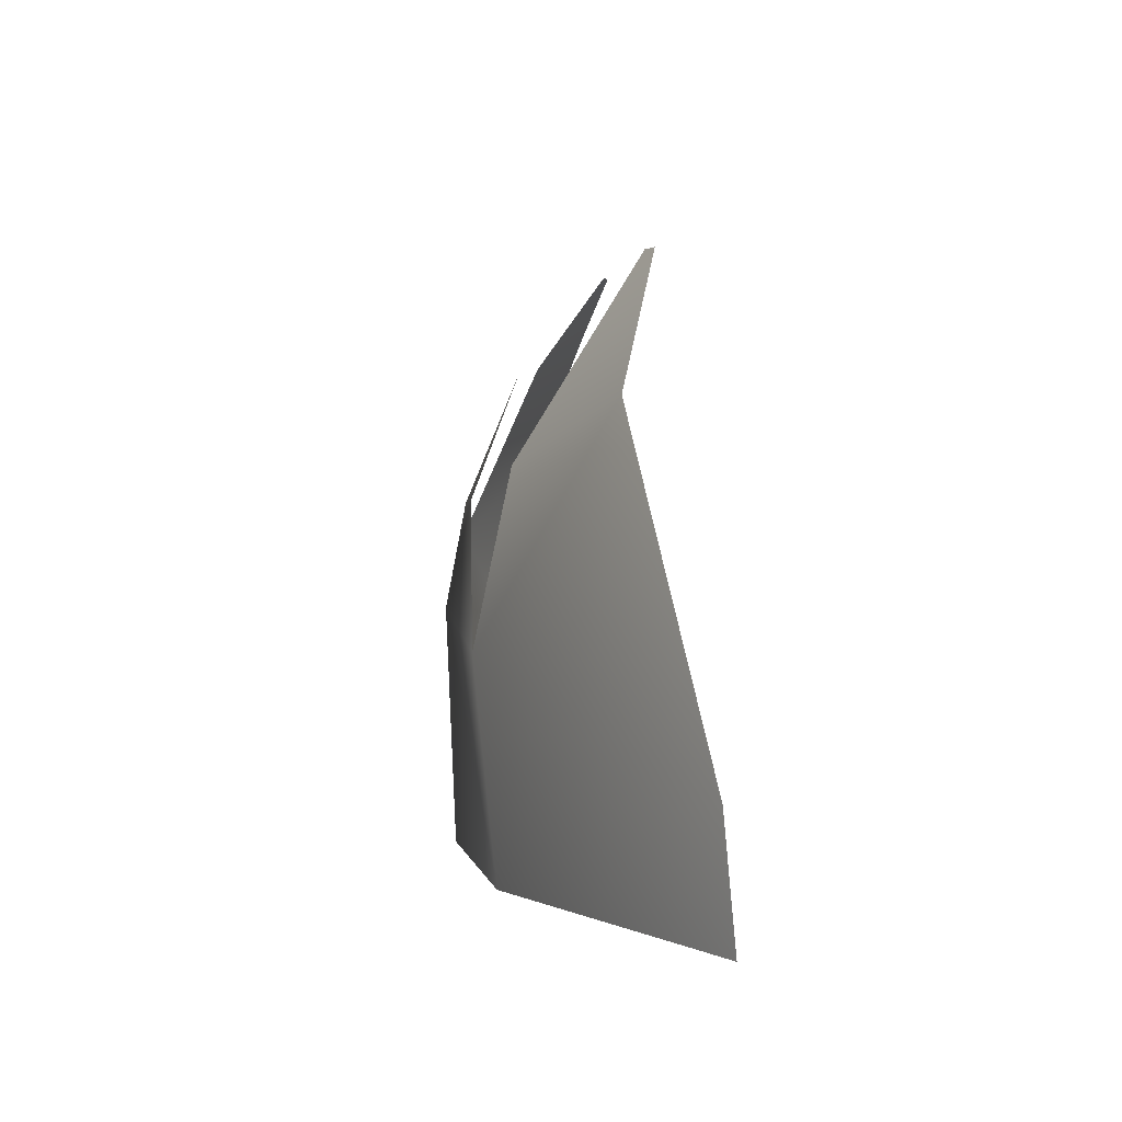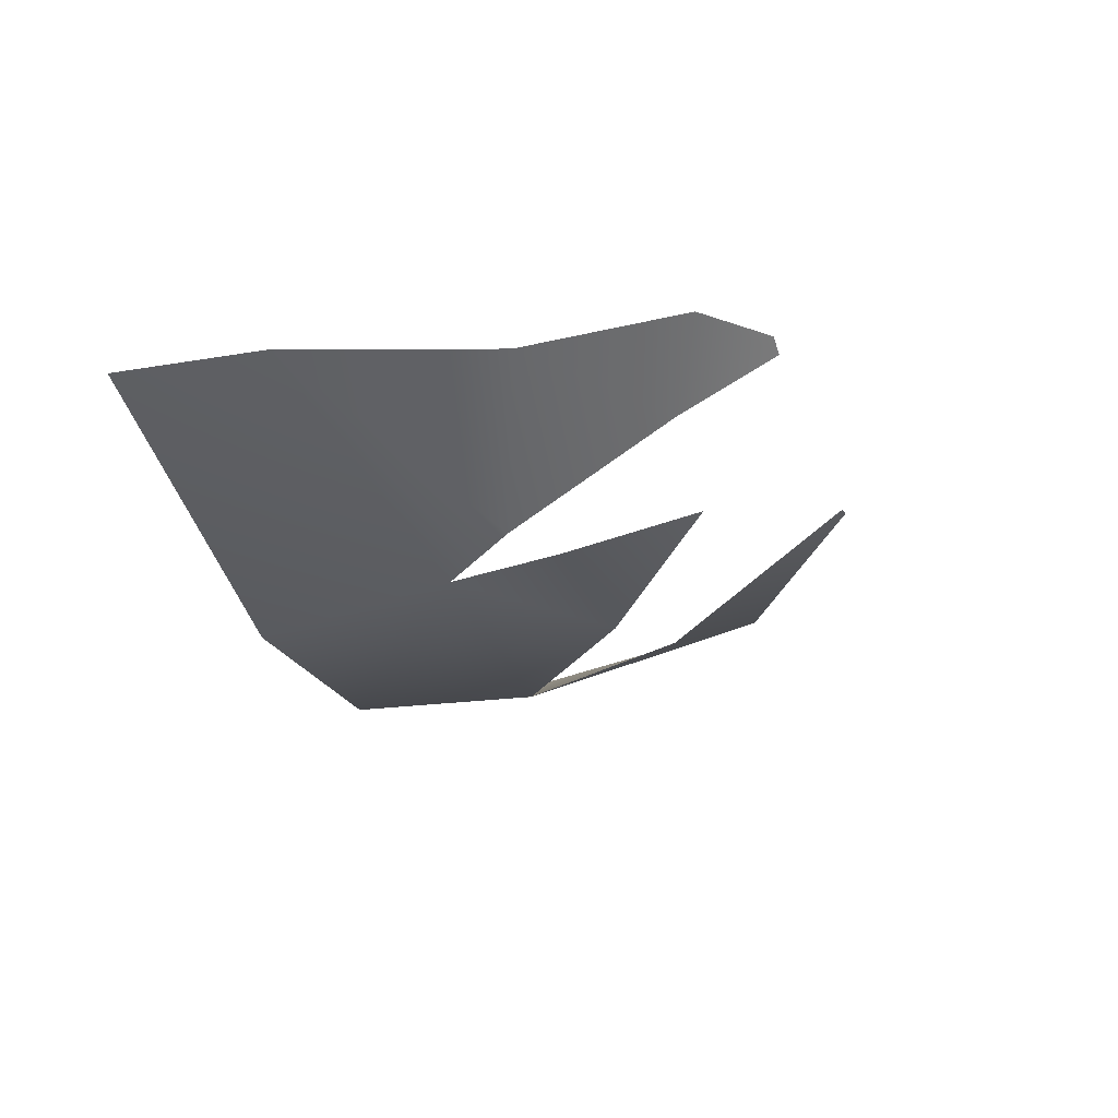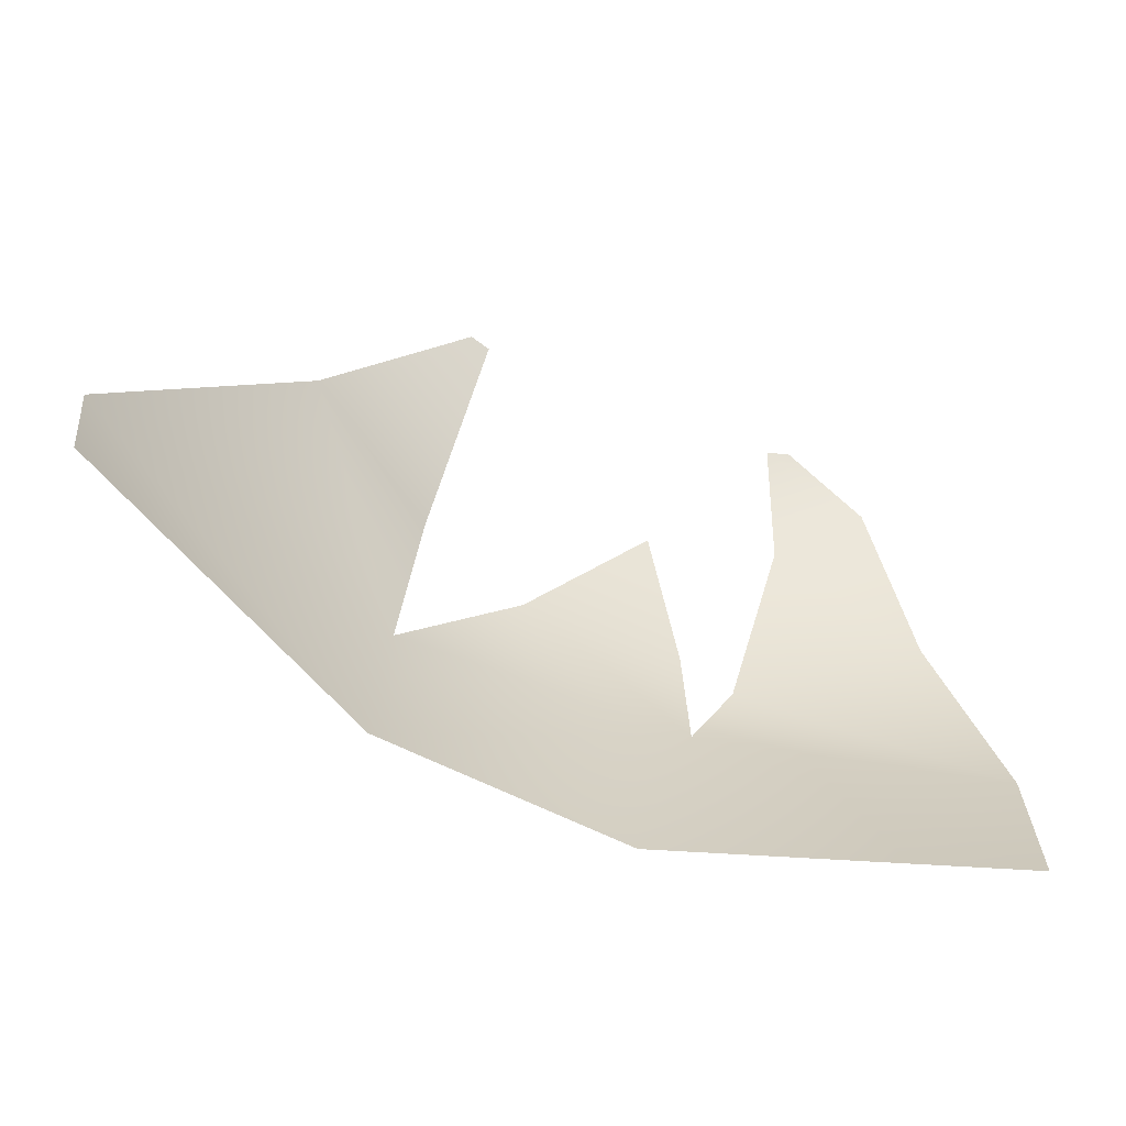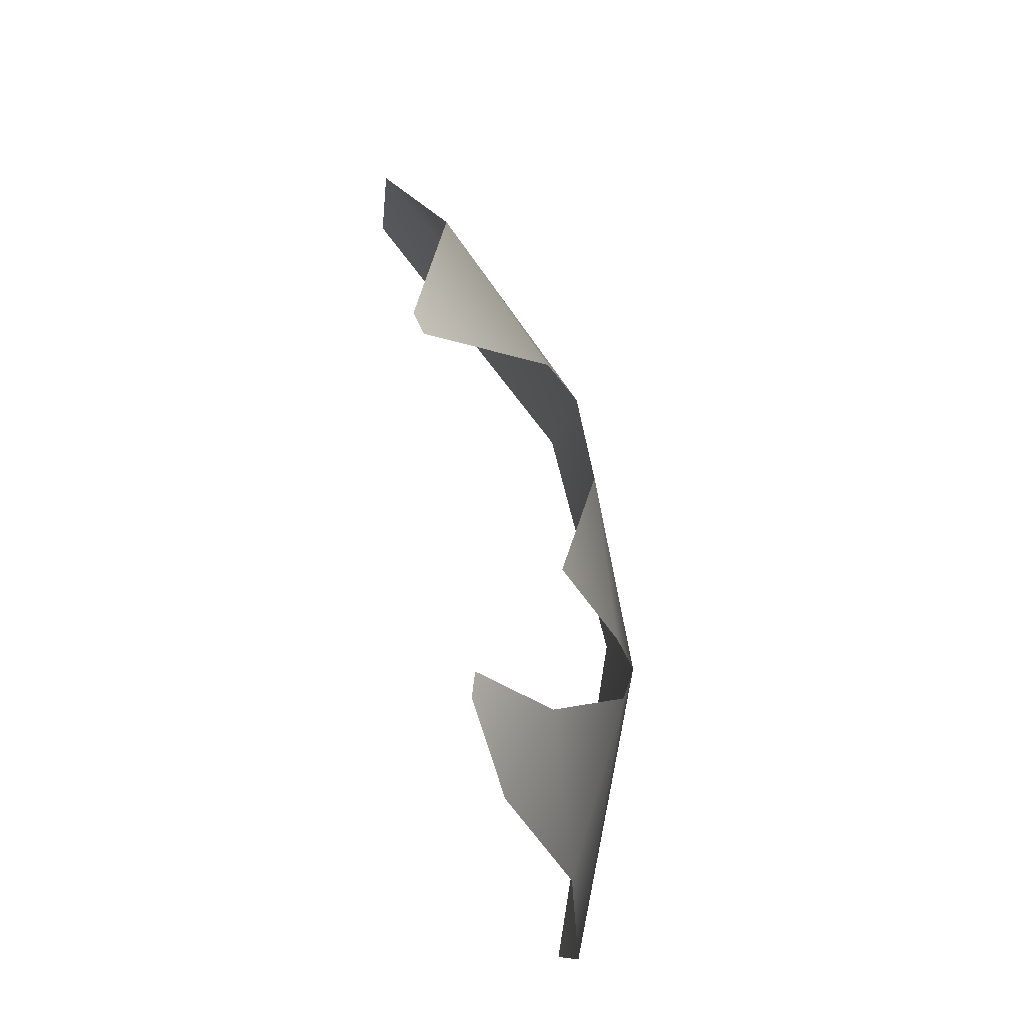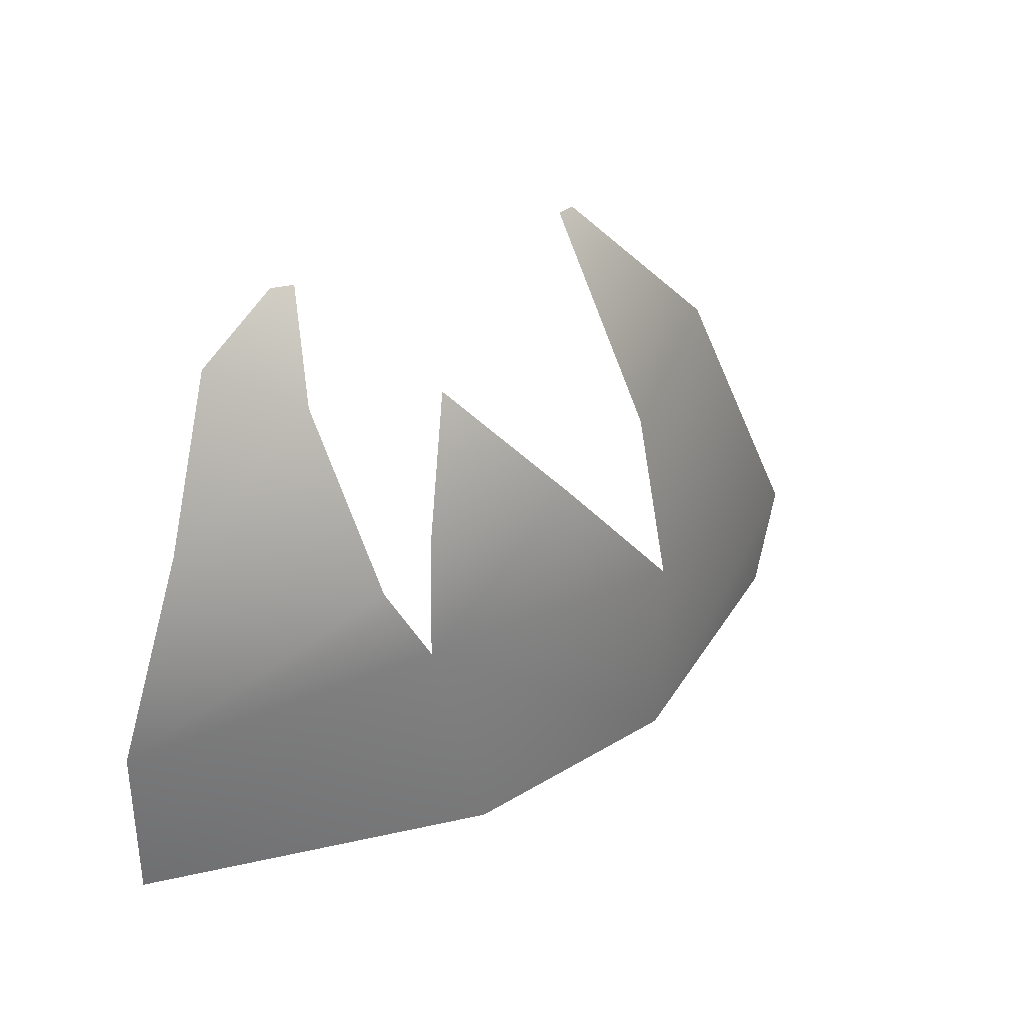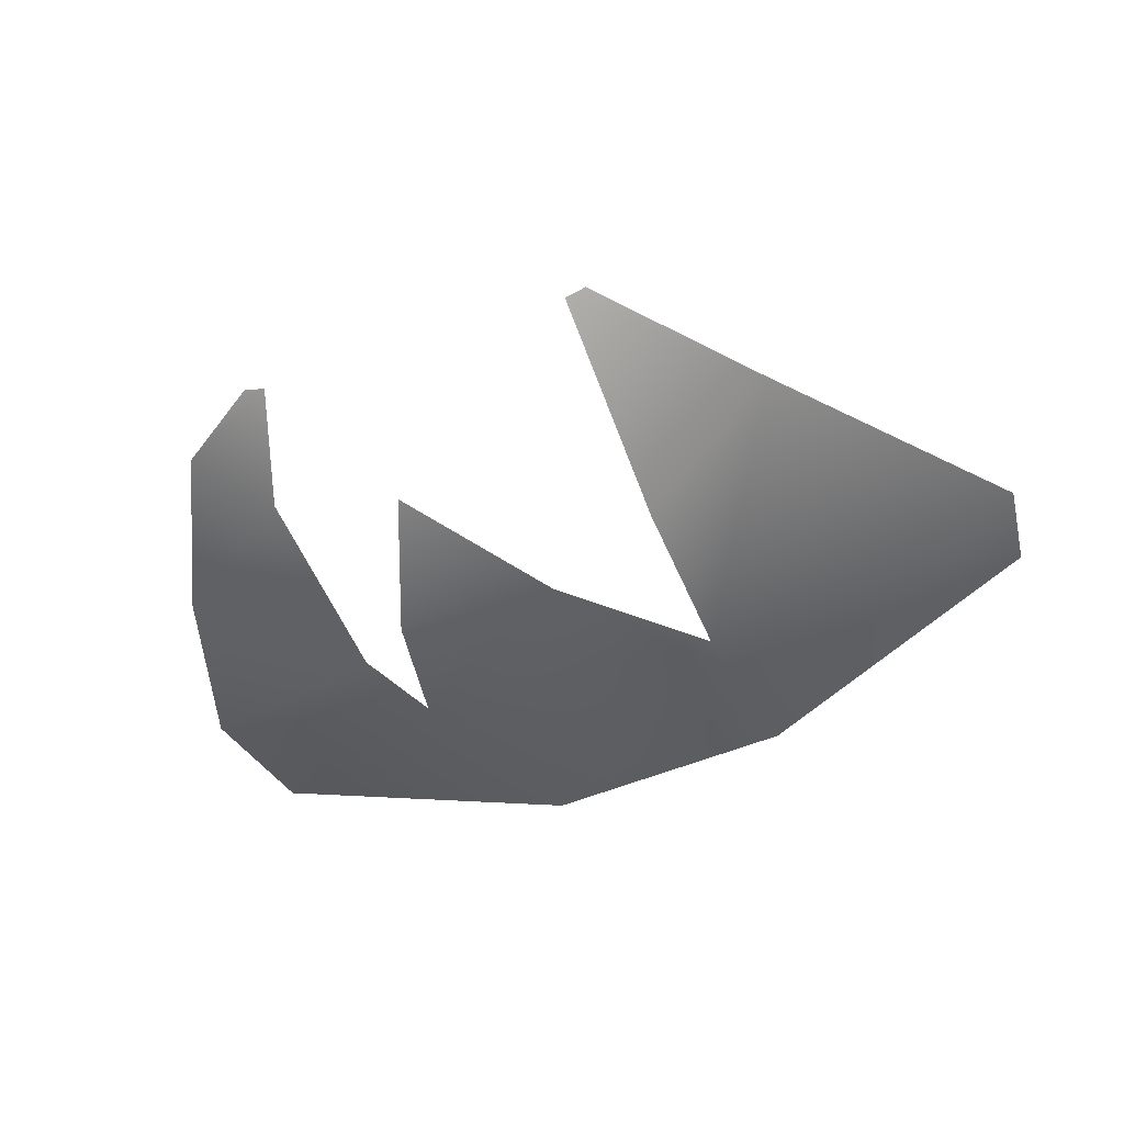
<metadata>
{"format":"obj","ext":"obj","renderer":"f3d","projection":"perspective","resolution":1024,"background":"white","views":[{"elev":2.6,"azim":-93.3,"up":"+Y"},{"elev":-29.8,"azim":107.8,"up":"+Z"},{"elev":-62.3,"azim":-19.7,"up":"+Y"},{"elev":76.1,"azim":83.4,"up":"+Y"},{"elev":29.1,"azim":145.5,"up":"+Y"},{"elev":-41.1,"azim":-160.0,"up":"+Z"}]}
</metadata>
<code>
g default
v 17.73 0 3.729
v -16.89 0 7.959
v 18.09 6.405 3.104
v 9.386 22.12 6.184
v 15.4 14.21 3.257
v 12.7 20.01 5.424
v 8.503 22.12 5.966
v 4.38 0 -0.08658
v 9.589 18.46 3.332
v 8.493 11.72 0.288
v 6.937 8.913 -0.4411
v -5.438 0 1.218
v 6.381 13.07 0.3462
v 4.454 18.11 2.383
v -0.07376 13.29 0.4353
v -4.889 8.144 0.3902
v -3.775 22.12 6.448
v -4.521 14.58 1.769
v -4.596 22.12 6.719
v -17.36 4.734 7.463
v -10.01 16.89 5.117
g frass_short_single_2
f 6 9 7 4
f 5 10 9 6
f 1 8 11 3
f 13 15 14
f 12 16 11 8
f 11 16 15 13
f 3 11 10 5
f 17 18 21 19
f 21 18 16 20
f 20 16 12 2

</code>
